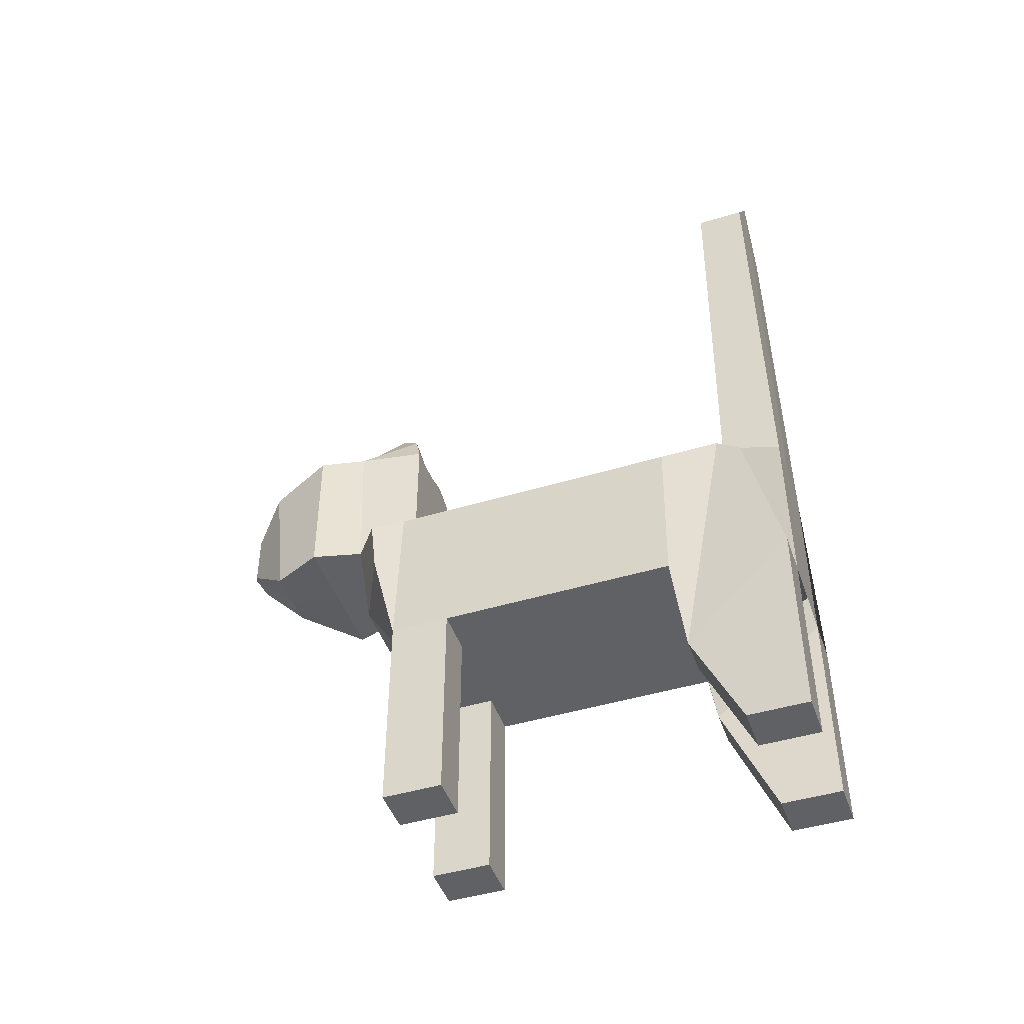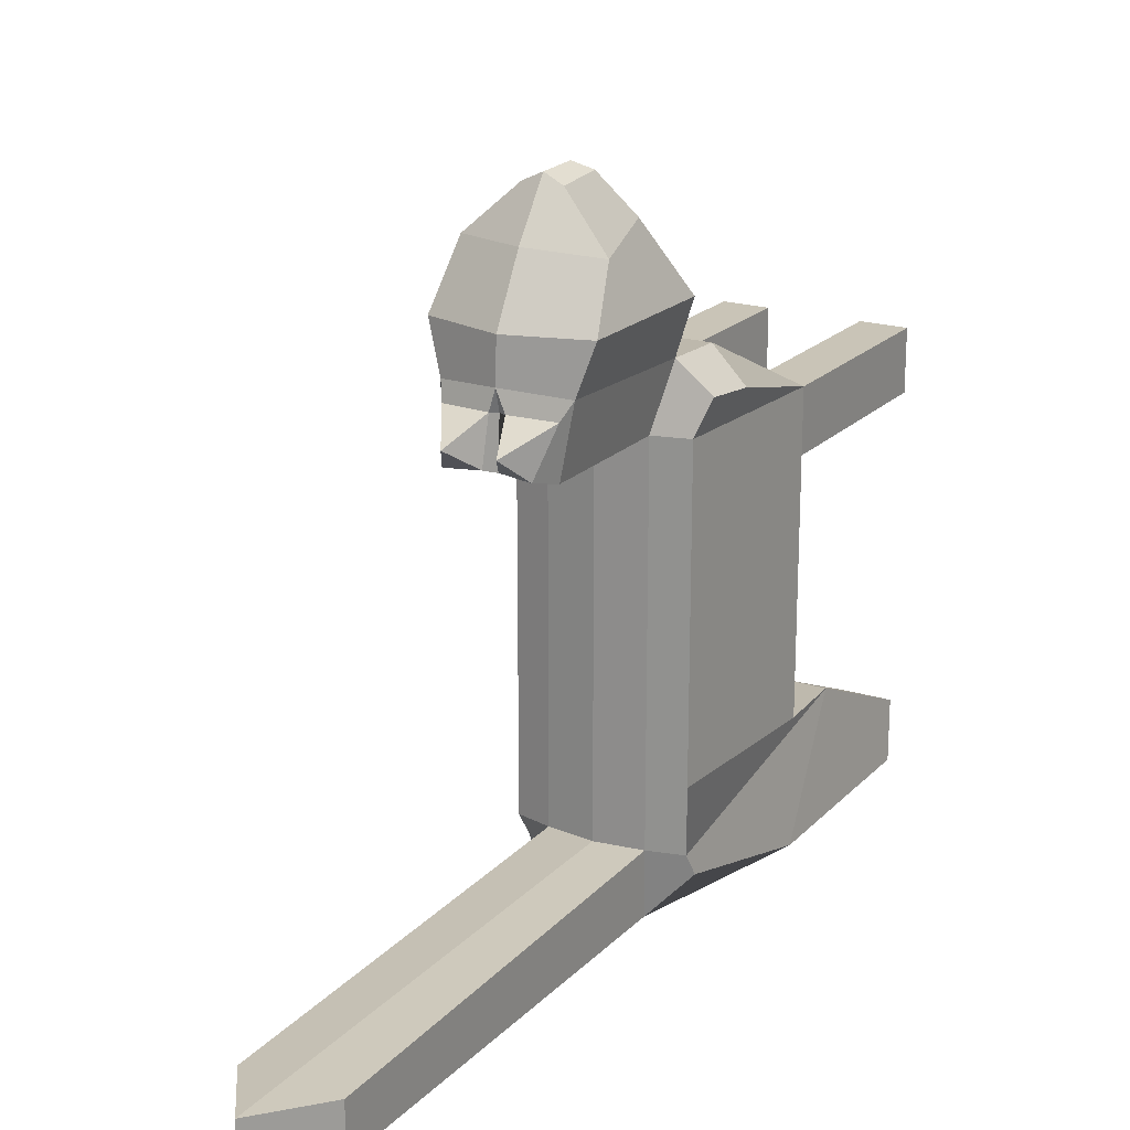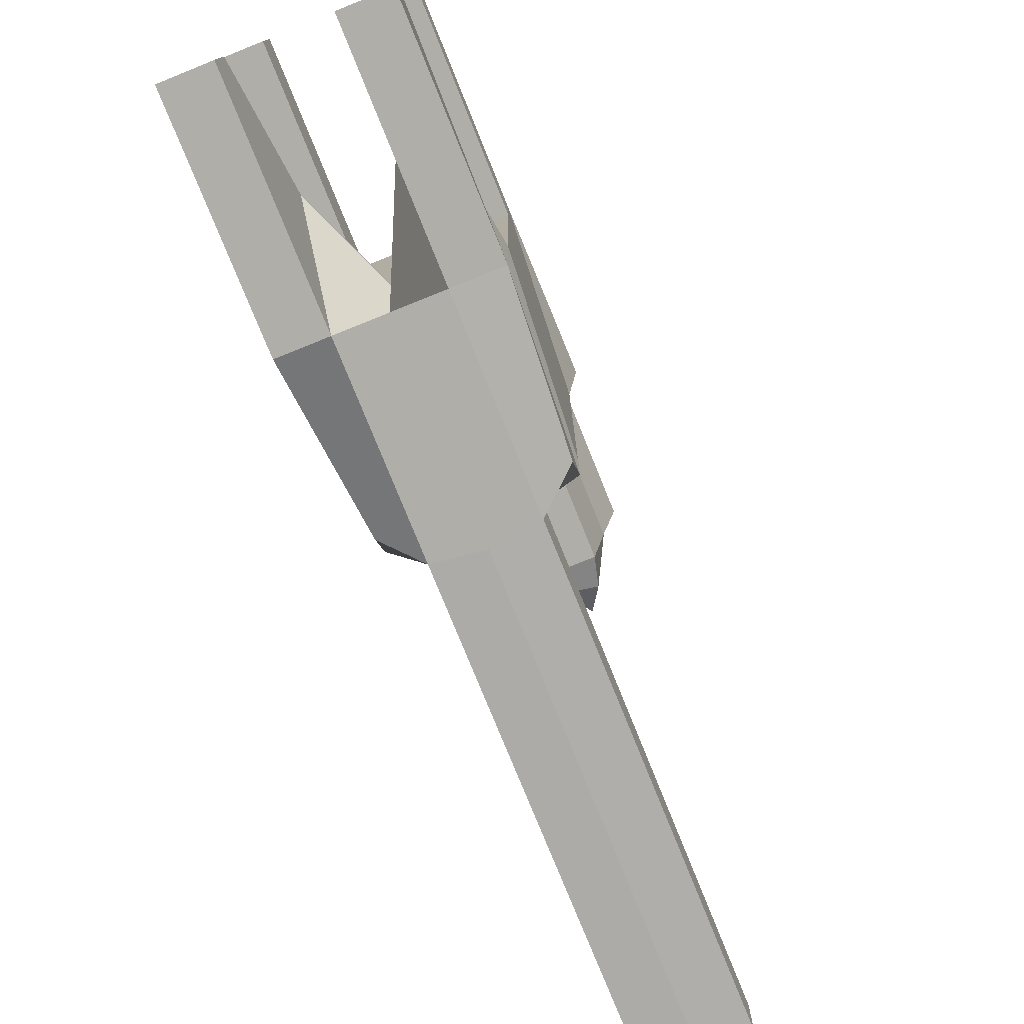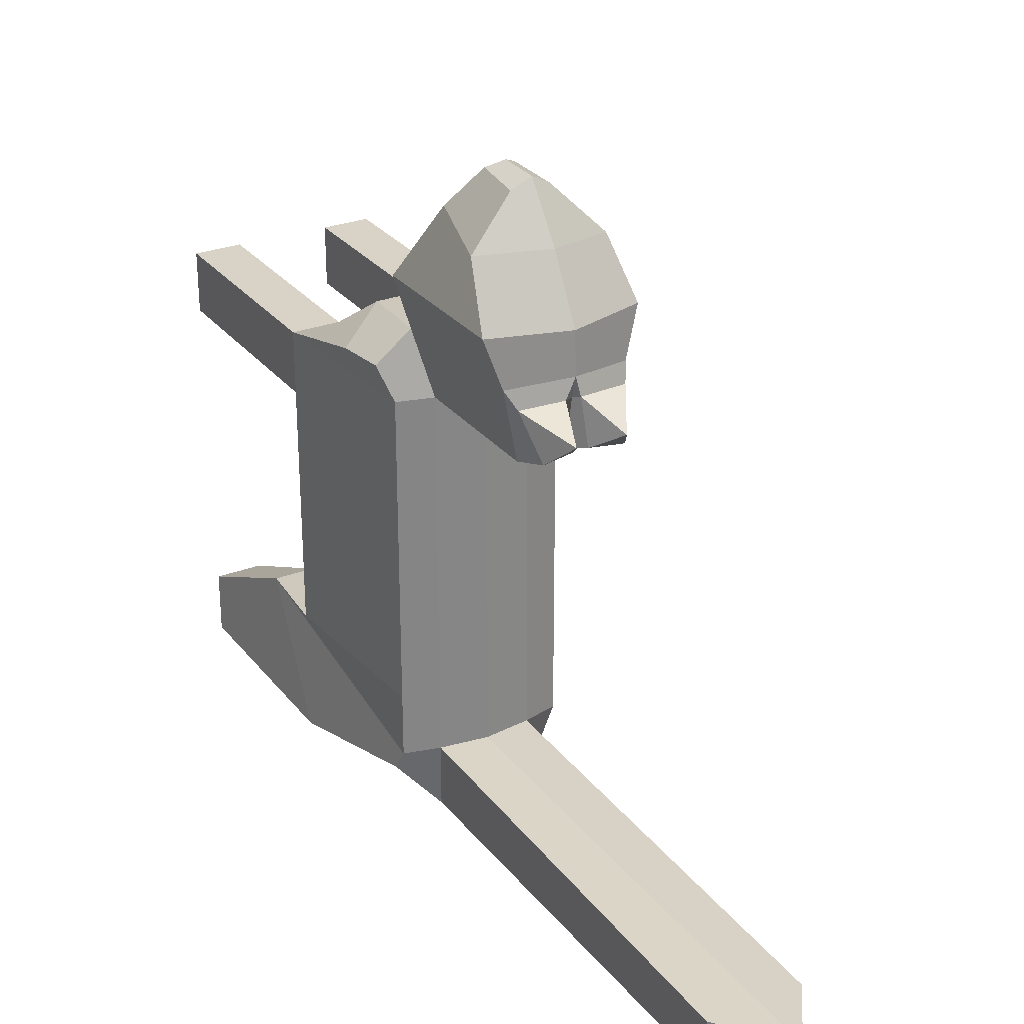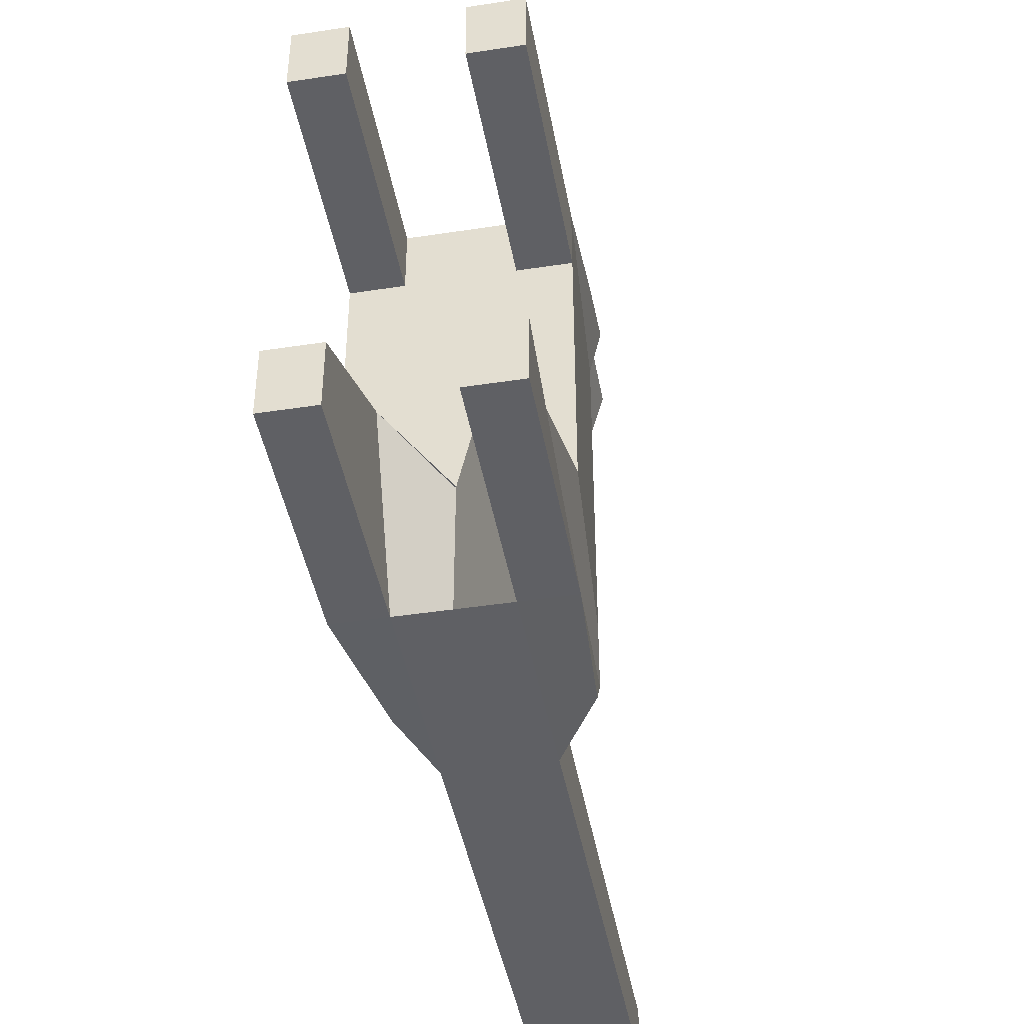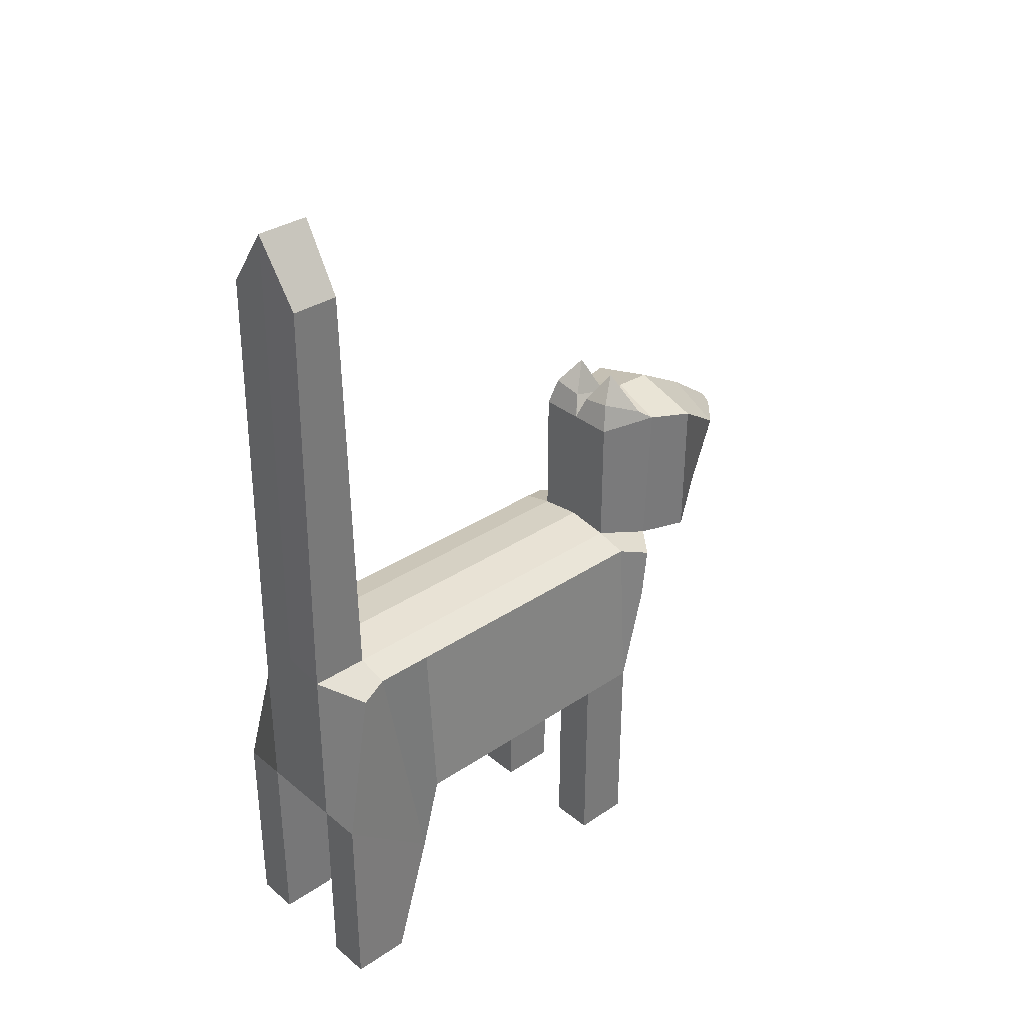
<metadata>
{"format":"obj","ext":"obj","renderer":"f3d","projection":"perspective","resolution":1024,"background":"white","views":[{"elev":-46.2,"azim":109.0,"up":"+Y"},{"elev":20.0,"azim":-150.0,"up":"+Z"},{"elev":-77.5,"azim":22.0,"up":"+Z"},{"elev":28.2,"azim":149.9,"up":"+Z"},{"elev":-43.9,"azim":10.2,"up":"+Z"},{"elev":33.9,"azim":-132.2,"up":"+Y"}]}
</metadata>
<code>
o Cube
v 0.8715 4.076 -2.205
v 1 2.346 -2.606
v 1 4.13 2.31
v 1 3.512 2.241
v -0.8715 4.076 -2.205
v -1 2.346 -2.606
v -1 4.13 2.31
v -1 3.512 2.241
v -1 2.346 0
v 0.8715 4.254 0
v -0.8715 4.254 0
v 1 2.346 0
v -1 2.346 1.303
v 0.8715 4.254 1.303
v -0.8715 4.254 1.303
v 1 2.346 1.303
v -0.8715 4.254 -1.281
v 1 2.346 -1.281
v -1 2.346 -1.281
v 0.8715 4.254 -1.281
v -0.8715 4.254 -1.943
v 0.8503 1.303 -1.389
v -0.8503 1.303 -1.389
v 0.8715 4.254 -1.943
v -1 2.346 1.954
v 0.8715 4.254 1.954
v -0.8715 4.254 1.954
v 1 2.346 1.954
v 0 2.346 -2.606
v 0 4.14 2.606
v 0 3.203 2.499
v 0 4.413 -2.606
v 0 2.346 0
v 0 4.413 0
v 0 2.346 1.303
v 0 4.413 1.303
v 0 4.413 -1.281
v 0 2.346 -1.281
v 0 2.355 -1.265
v 0 4.413 -1.943
v 0 2.346 1.954
v 0 4.413 1.954
v -0.5 2.346 -2.606
v -0.6309 4.14 2.606
v -0.5 2.346 0
v -0.5 2.346 1.303
v -0.5 2.346 -1.281
v -0.4252 1.303 -1.389
v -0.5 2.346 1.954
v -0.5 3.203 2.499
v -0.5 4.346 -2.606
v -0.5 4.346 0
v -0.5 4.346 1.303
v -0.5 4.346 -1.281
v -0.5 4.346 -1.943
v -0.5 4.346 1.954
v 0.5 3.203 2.499
v 0.5 4.346 -2.606
v 0.5 4.346 0
v 0.5 4.346 1.303
v 0.5 4.346 -1.281
v 0.5 4.346 -1.943
v 0.5 4.346 1.954
v 0.5 2.346 -2.606
v 0.6309 4.14 2.606
v 0.5 2.346 0
v 0.5 2.346 1.303
v 0.5 2.346 -1.281
v 0.4252 1.303 -1.389
v 0.5 2.346 1.954
v -0.5 0.01624 1.303
v -1 0.01624 1.303
v -1 0.01624 1.954
v -0.5 0.01624 1.954
v -0.5 0.03407 -1.943
v -1 0.03407 -1.943
v -1 0.03407 -2.606
v -0.5 0.03407 -2.606
v 1 0.04264 -1.943
v 1 0.04264 -2.606
v 0.5 0.04264 -2.606
v 0.5 0.04264 -1.943
v 1 -0.002614 1.954
v 1 -0.002614 1.303
v 0.5 -0.002614 1.303
v 0.5 -0.002614 1.954
v -0.5 9.121 -2.556
v 0 9.828 -2.567
v -0.5 9.121 -2.019
v 0 9.828 -1.969
v 0.5 9.121 -2.556
v 0.5 9.121 -2.019
v -0.265 6.457 2.28
v 0.361 4.312 3.818
v -0 4.264 3.796
v -0.361 4.312 3.818
v 0.6958 5.406 3.783
v 0 5.651 3.8
v -0.6845 5.398 3.729
v 0.7918 4.114 3.156
v 0 4.114 3.156
v -0.7918 4.114 3.156
v 0.7918 5.775 3.165
v 0 6.005 3.165
v -0.7918 5.775 3.165
v 0.004889 4.81 4.348
v 0 5.26 4.338
v 0.1546 4.692 4.265
v -0.1546 4.692 4.265
v 0.2101 5.249 4.24
v -0.1867 5.252 4.238
v 0.6309 5.847 2.671
v 0.5489 5.966 2.504
v 0.08206 5.997 2.504
v -0.07459 5.997 2.505
v 0 6.025 2.729
v -0.5 5.865 1.954
v -0.4282 6.181 2.039
v -0.08085 6.118 2.051
v 0.0758 6.118 2.047
v 0 5.865 1.954
v -0.5563 5.966 2.505
v -0.6309 5.846 2.671
v 0.4179 6.181 2.034
v 0.5 5.865 1.954
v 0.25 6.459 2.28
v 0 5.966 2.505
v 0.000503 5.866 1.963
f 56 27 7 44
f 50 44 7 8
f 23 21 5 6
f 70 28 4 57
f 28 26 3 4
f 64 58 1 2
f 18 20 10 12
f 68 18 12 66
f 13 15 11 9
f 54 17 11 52
f 25 27 15 13
f 12 10 14 16
f 66 12 16 67
f 52 11 15 53
f 55 21 17 54
f 69 22 18 68
f 22 24 20 18
f 9 11 17 19
f 2 1 24 22
f 2 22 79 80
f 51 5 21 55
f 19 17 21 23
f 8 7 27 25
f 16 14 26 28
f 28 70 86 83
f 53 15 27 56
f 60 36 42 63
f 46 35 41 49
f 40 62 92 90
f 43 29 39 48
f 48 39 38 47
f 62 40 37 61
f 59 34 36 60
f 45 33 35 46
f 61 37 34 59
f 47 38 33 45
f 43 51 32 29
f 49 41 31 50
f 57 65 30 31
f 118 122 93
f 25 49 50 8
f 6 5 51 43
f 19 47 45 9
f 9 45 46 13
f 23 48 47 19
f 43 48 75 78
f 13 46 71 72
f 36 53 56 42
f 32 51 87 88
f 40 55 54 37
f 34 52 53 36
f 37 54 52 34
f 31 30 44 50
f 123 44 102 105
f 26 63 65 3
f 4 3 65 57
f 20 61 59 10
f 10 59 60 14
f 24 62 61 20
f 1 58 62 24
f 14 60 63 26
f 35 67 70 41
f 29 64 69 39
f 39 69 68 38
f 33 66 67 35
f 38 68 66 33
f 29 32 58 64
f 41 70 57 31
f 81 80 79 82
f 25 13 72 73
f 46 49 74 71
f 49 25 73 74
f 48 23 76 75
f 6 43 78 77
f 23 6 77 76
f 77 78 75 76
f 69 64 81 82
f 64 2 80 81
f 22 69 82 79
f 85 84 83 86
f 16 28 83 84
f 67 16 84 85
f 70 67 85 86
f 74 73 72 71
f 91 88 90 92
f 88 87 89 90
f 51 55 89 87
f 58 32 88 91
f 55 40 90 89
f 62 58 91 92
f 65 63 125 112
f 116 123 105 104
f 44 30 101 102
f 65 112 103 100
f 56 44 123 117
f 63 42 121 125
f 98 99 111 107
f 94 97 110 108
f 30 65 100 101
f 42 56 117 121
f 112 116 104 103
f 94 95 101 100
f 95 96 102 101
f 98 97 103 104
f 99 98 104 105
f 96 99 105 102
f 97 94 100 103
f 109 106 107 111
f 106 108 110 107
f 96 95 106 109
f 99 96 109 111
f 97 98 107 110
f 95 94 108 106
f 114 127 116
f 119 128 121
f 113 114 116 112
f 118 119 121 117
f 128 127 114 120
f 115 122 123 116
f 117 123 122 118
f 120 124 125 121
f 124 113 112 125
f 124 120 126
f 122 115 93
f 115 119 93
f 119 118 93
f 120 114 126
f 113 124 126
f 114 113 126
f 119 115 127 128
f 121 128 120
f 116 127 115

</code>
